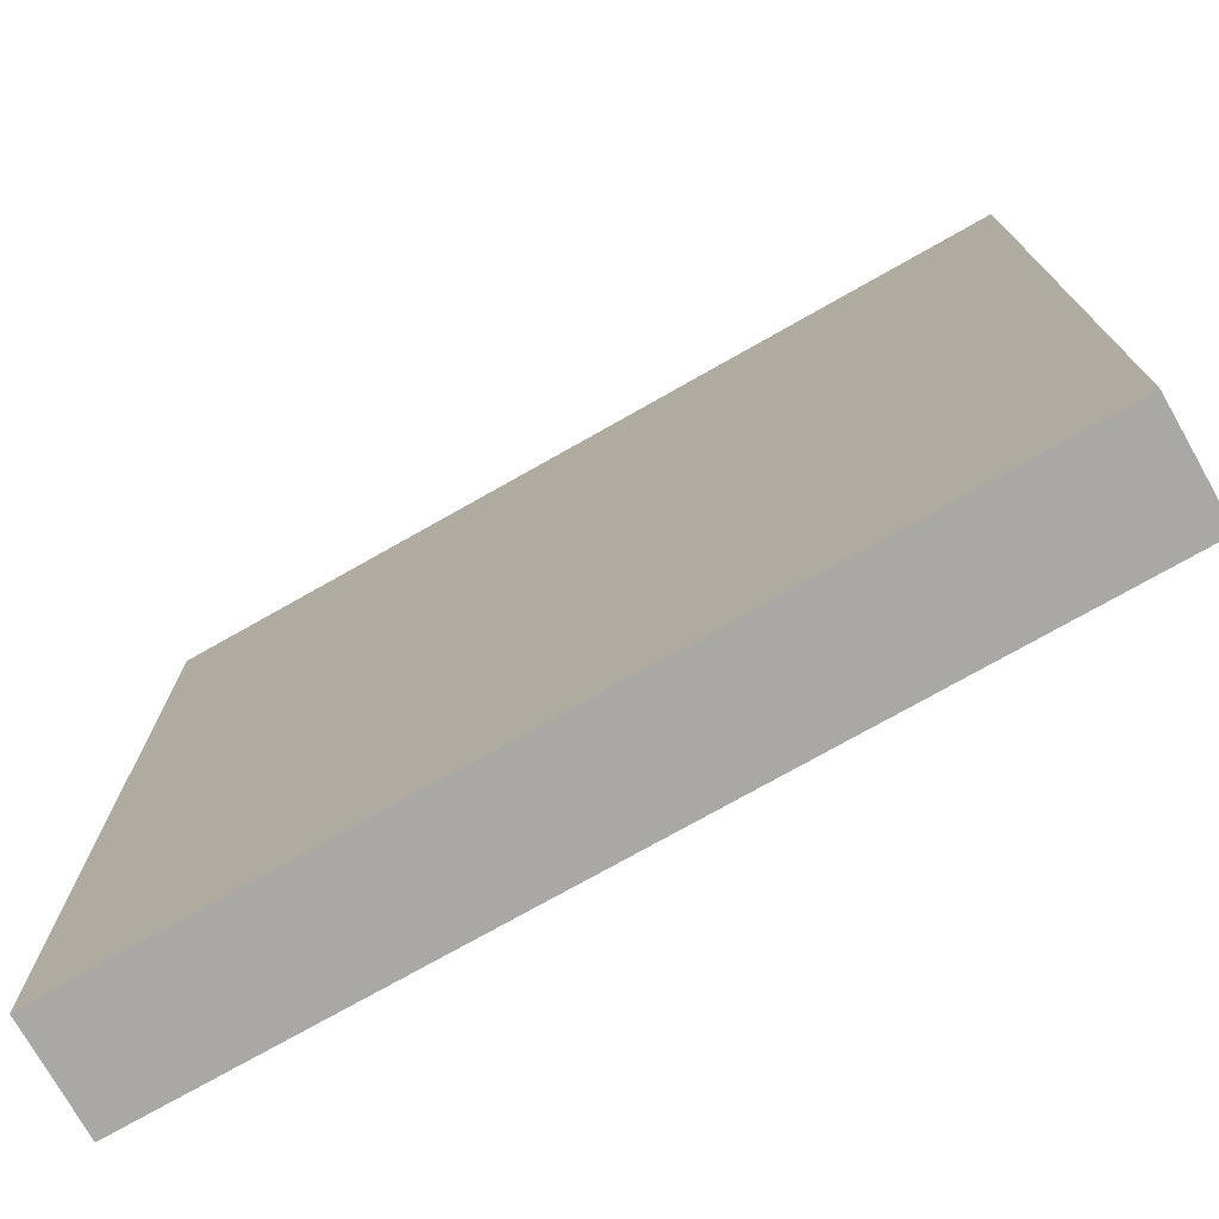
<metadata>
{"format":"obj","ext":"obj","renderer":"f3d","projection":"perspective","resolution":1024,"background":"white","views":[{"elev":-75.1,"azim":-150.5,"up":"+Z"}]}
</metadata>
<code>
v 0.16 -0.02 0.12
v 0.16 -0.02 0.16
v 0.16 0.02 0.16
v 0.16 0.02 0.12
v 0.12 -0.02 0.12
v 0.12 0.02 0.12
v 0.12 0.02 0.16
v 0.12 -0.02 0.16
v 0.12 -0.02 0.08
v 0.12 -0.02 0.12
v 0.12 0.02 0.12
v 0.12 0.02 0.08
v 0.08 -0.02 0.08
v 0.08 0.02 0.08
v 0.08 0.02 0.12
v 0.08 -0.02 0.12
v 0.08 -0.02 0.04
v 0.08 -0.02 0.08
v 0.08 0.02 0.08
v 0.08 0.02 0.04
v 0.04 -0.02 0.04
v 0.04 0.02 0.04
v 0.04 0.02 0.08
v 0.04 -0.02 0.08
v 0.04 -0.02 -1.192e-07
v 0.04 -0.02 0.04
v 0.04 0.02 0.04
v 0.04 0.02 -1.192e-07
v 0 -0.02 -1.192e-07
v 0 0.02 -1.192e-07
v 0 0.02 0.04
v 0 -0.02 0.04
v 0 -0.02 -0.04
v 0 -0.02 -2.384e-07
v 0 0.02 -2.384e-07
v 0 0.02 -0.04
v -0.04 -0.02 -0.04
v -0.04 0.02 -0.04
v -0.04 0.02 -2.384e-07
v -0.04 -0.02 -2.384e-07
v -0.04 -0.02 -0.08
v -0.04 -0.02 -0.04
v -0.04 0.02 -0.04
v -0.04 0.02 -0.08
v -0.08 -0.02 -0.08
v -0.08 0.02 -0.08
v -0.08 0.02 -0.04
v -0.08 -0.02 -0.04
v -0.08 -0.02 -0.12
v -0.08 -0.02 -0.08
v -0.08 0.02 -0.08
v -0.08 0.02 -0.12
v -0.12 -0.02 -0.12
v -0.12 0.02 -0.12
v -0.12 0.02 -0.08
v -0.12 -0.02 -0.08
v -0.12 -0.02 -0.16
v -0.12 -0.02 -0.12
v -0.12 0.02 -0.12
v -0.12 0.02 -0.16
v -0.16 -0.02 -0.16
v -0.16 0.02 -0.16
v -0.16 0.02 -0.12
v -0.16 -0.02 -0.12
v -0.04 -0.02 -0.16
v -0.04 -0.02 -0.12
v -0.04 0.02 -0.12
v -0.04 0.02 -0.16
v -0.08 -0.02 -0.16
v -0.08 0.02 -0.16
v -0.08 0.02 -0.12
v -0.08 -0.02 -0.12
v 0 -0.02 -0.12
v 0 -0.02 -0.08
v 0 0.02 -0.08
v 0 0.02 -0.12
v -0.04 -0.02 -0.12
v -0.04 0.02 -0.12
v -0.04 0.02 -0.08
v -0.04 -0.02 -0.08
v 0.04 -0.02 -0.16
v 0.04 -0.02 -0.12
v 0.04 0.02 -0.12
v 0.04 0.02 -0.16
v 0 -0.02 -0.16
v 0 0.02 -0.16
v 0 0.02 -0.12
v 0 -0.02 -0.12
v 0.04 -0.02 -0.08
v 0.04 -0.02 -0.04
v 0.04 0.02 -0.04
v 0.04 0.02 -0.08
v 0 -0.02 -0.08
v 0 0.02 -0.08
v 0 0.02 -0.04
v 0 -0.02 -0.04
v 0.08 -0.02 -0.04
v 0.08 -0.02 -1.192e-07
v 0.08 0.02 -1.192e-07
v 0.08 0.02 -0.04
v 0.04 -0.02 -0.04
v 0.04 0.02 -0.04
v 0.04 0.02 -1.192e-07
v 0.04 -0.02 -1.192e-07
v 0.08 -0.02 -0.12
v 0.08 -0.02 -0.08
v 0.08 0.02 -0.08
v 0.08 0.02 -0.12
v 0.04 -0.02 -0.12
v 0.04 0.02 -0.12
v 0.04 0.02 -0.08
v 0.04 -0.02 -0.08
v 0.12 -0.02 -0.16
v 0.12 -0.02 -0.12
v 0.12 0.02 -0.12
v 0.12 0.02 -0.16
v 0.08 -0.02 -0.16
v 0.08 0.02 -0.16
v 0.08 0.02 -0.12
v 0.08 -0.02 -0.12
v 0.16 -0.02 -0.12
v 0.16 -0.02 -0.08
v 0.16 0.02 -0.08
v 0.16 0.02 -0.12
v 0.12 -0.02 -0.12
v 0.12 0.02 -0.12
v 0.12 0.02 -0.08
v 0.12 -0.02 -0.08
v 0.12 -0.02 -0.08
v 0.12 -0.02 -0.04
v 0.12 0.02 -0.04
v 0.12 0.02 -0.08
v 0.08 -0.02 -0.08
v 0.08 0.02 -0.08
v 0.08 0.02 -0.04
v 0.08 -0.02 -0.04
v 0.16 -0.02 -0.04
v 0.16 -0.02 -1.192e-07
v 0.16 0.02 -1.192e-07
v 0.16 0.02 -0.04
v 0.12 -0.02 -0.04
v 0.12 0.02 -0.04
v 0.12 0.02 -1.192e-07
v 0.12 -0.02 -1.192e-07
v 0.12 -0.02 -1.192e-07
v 0.12 -0.02 0.04
v 0.12 0.02 0.04
v 0.12 0.02 -1.192e-07
v 0.08 -0.02 -1.192e-07
v 0.08 0.02 -1.192e-07
v 0.08 0.02 0.04
v 0.08 -0.02 0.04
v 0.16 -0.02 0.04
v 0.16 -0.02 0.08
v 0.16 0.02 0.08
v 0.16 0.02 0.04
v 0.12 -0.02 0.04
v 0.12 0.02 0.04
v 0.12 0.02 0.08
v 0.12 -0.02 0.08
v 0.08 -0.02 0.12
v 0.08 -0.02 0.16
v 0.08 0.02 0.16
v 0.08 0.02 0.12
v 0.04 -0.02 0.12
v 0.04 0.02 0.12
v 0.04 0.02 0.16
v 0.04 -0.02 0.16
v 0.04 -0.02 0.08
v 0.04 -0.02 0.12
v 0.04 0.02 0.12
v 0.04 0.02 0.08
v 0 -0.02 0.08
v 0 0.02 0.08
v 0 0.02 0.12
v 0 -0.02 0.12
v 0 -0.02 0.04
v 0 -0.02 0.08
v 0 0.02 0.08
v 0 0.02 0.04
v -0.04 -0.02 0.04
v -0.04 0.02 0.04
v -0.04 0.02 0.08
v -0.04 -0.02 0.08
v -0.04 -0.02 -1.192e-07
v -0.04 -0.02 0.04
v -0.04 0.02 0.04
v -0.04 0.02 -1.192e-07
v -0.08 -0.02 -1.192e-07
v -0.08 0.02 -1.192e-07
v -0.08 0.02 0.04
v -0.08 -0.02 0.04
v -0.08 -0.02 -0.04
v -0.08 -0.02 -2.384e-07
v -0.08 0.02 -2.384e-07
v -0.08 0.02 -0.04
v -0.12 -0.02 -0.04
v -0.12 0.02 -0.04
v -0.12 0.02 -2.384e-07
v -0.12 -0.02 -2.384e-07
v -0.12 -0.02 -0.08
v -0.12 -0.02 -0.04
v -0.12 0.02 -0.04
v -0.12 0.02 -0.08
v -0.16 -0.02 -0.08
v -0.16 0.02 -0.08
v -0.16 0.02 -0.04
v -0.16 -0.02 -0.04
v -0.12 -0.02 -1.192e-07
v -0.12 -0.02 0.04
v -0.12 0.02 0.04
v -0.12 0.02 -1.192e-07
v -0.16 -0.02 -1.192e-07
v -0.16 0.02 -1.192e-07
v -0.16 0.02 0.04
v -0.16 -0.02 0.04
v -0.08 -0.02 0.04
v -0.08 -0.02 0.08
v -0.08 0.02 0.08
v -0.08 0.02 0.04
v -0.12 -0.02 0.04
v -0.12 0.02 0.04
v -0.12 0.02 0.08
v -0.12 -0.02 0.08
v -0.04 -0.02 0.08
v -0.04 -0.02 0.12
v -0.04 0.02 0.12
v -0.04 0.02 0.08
v -0.08 -0.02 0.08
v -0.08 0.02 0.08
v -0.08 0.02 0.12
v -0.08 -0.02 0.12
v 0 -0.02 0.12
v 0 -0.02 0.16
v 0 0.02 0.16
v 0 0.02 0.12
v -0.04 -0.02 0.12
v -0.04 0.02 0.12
v -0.04 0.02 0.16
v -0.04 -0.02 0.16
v -0.08 -0.02 0.12
v -0.08 -0.02 0.16
v -0.08 0.02 0.16
v -0.08 0.02 0.12
v -0.12 -0.02 0.12
v -0.12 0.02 0.12
v -0.12 0.02 0.16
v -0.12 -0.02 0.16
v -0.12 -0.02 0.08
v -0.12 -0.02 0.12
v -0.12 0.02 0.12
v -0.12 0.02 0.08
v -0.16 -0.02 0.08
v -0.16 0.02 0.08
v -0.16 0.02 0.12
v -0.16 -0.02 0.12
v -0.08 -0.02 -0.16
v -0.08 -0.02 -0.12
v -0.08 0.02 -0.12
v -0.08 0.02 -0.16
v -0.12 -0.02 -0.16
v -0.12 0.02 -0.16
v -0.12 0.02 -0.12
v -0.12 -0.02 -0.12
v 0 -0.02 -0.16
v 0 -0.02 -0.12
v 0 0.02 -0.12
v 0 0.02 -0.16
v -0.04 -0.02 -0.16
v -0.04 0.02 -0.16
v -0.04 0.02 -0.12
v -0.04 -0.02 -0.12
v 0.08 -0.02 -0.16
v 0.08 -0.02 -0.12
v 0.08 0.02 -0.12
v 0.08 0.02 -0.16
v 0.04 -0.02 -0.16
v 0.04 0.02 -0.16
v 0.04 0.02 -0.12
v 0.04 -0.02 -0.12
v 0.16 -0.02 -0.16
v 0.16 -0.02 -0.12
v 0.16 0.02 -0.12
v 0.16 0.02 -0.16
v 0.12 -0.02 -0.16
v 0.12 0.02 -0.16
v 0.12 0.02 -0.12
v 0.12 -0.02 -0.12
v 0.12 -0.02 -0.12
v 0.12 -0.02 -0.08
v 0.12 0.02 -0.08
v 0.12 0.02 -0.12
v 0.08 -0.02 -0.12
v 0.08 0.02 -0.12
v 0.08 0.02 -0.08
v 0.08 -0.02 -0.08
v 0.04 -0.02 -0.12
v 0.04 -0.02 -0.08
v 0.04 0.02 -0.08
v 0.04 0.02 -0.12
v 0 -0.02 -0.12
v 0 0.02 -0.12
v 0 0.02 -0.08
v 0 -0.02 -0.08
v -0.04 -0.02 -0.12
v -0.04 -0.02 -0.08
v -0.04 0.02 -0.08
v -0.04 0.02 -0.12
v -0.08 -0.02 -0.12
v -0.08 0.02 -0.12
v -0.08 0.02 -0.08
v -0.08 -0.02 -0.08
v -0.12 -0.02 -0.12
v -0.12 -0.02 -0.08
v -0.12 0.02 -0.08
v -0.12 0.02 -0.12
v -0.16 -0.02 -0.12
v -0.16 0.02 -0.12
v -0.16 0.02 -0.08
v -0.16 -0.02 -0.08
v -0.08 -0.02 -0.08
v -0.08 -0.02 -0.04
v -0.08 0.02 -0.04
v -0.08 0.02 -0.08
v -0.12 -0.02 -0.08
v -0.12 0.02 -0.08
v -0.12 0.02 -0.04
v -0.12 -0.02 -0.04
v 0 -0.02 -0.08
v 0 -0.02 -0.04
v 0 0.02 -0.04
v 0 0.02 -0.08
v -0.04 -0.02 -0.08
v -0.04 0.02 -0.08
v -0.04 0.02 -0.04
v -0.04 -0.02 -0.04
v 0.08 -0.02 -0.08
v 0.08 -0.02 -0.04
v 0.08 0.02 -0.04
v 0.08 0.02 -0.08
v 0.04 -0.02 -0.08
v 0.04 0.02 -0.08
v 0.04 0.02 -0.04
v 0.04 -0.02 -0.04
v 0.16 -0.02 -0.08
v 0.16 -0.02 -0.04
v 0.16 0.02 -0.04
v 0.16 0.02 -0.08
v 0.12 -0.02 -0.08
v 0.12 0.02 -0.08
v 0.12 0.02 -0.04
v 0.12 -0.02 -0.04
v 0.04 -0.02 -0.04
v 0.04 -0.02 -1.192e-07
v 0.04 0.02 -1.192e-07
v 0.04 0.02 -0.04
v 0 -0.02 -0.04
v 0 0.02 -0.04
v 0 0.02 -1.192e-07
v 0 -0.02 -1.192e-07
v -0.04 -0.02 -0.04
v -0.04 -0.02 -2.384e-07
v -0.04 0.02 -2.384e-07
v -0.04 0.02 -0.04
v -0.08 -0.02 -0.04
v -0.08 0.02 -0.04
v -0.08 0.02 -2.384e-07
v -0.08 -0.02 -2.384e-07
v -0.12 -0.02 -0.04
v -0.12 -0.02 -1.192e-07
v -0.12 0.02 -1.192e-07
v -0.12 0.02 -0.04
v -0.16 -0.02 -0.04
v -0.16 0.02 -0.04
v -0.16 0.02 -1.192e-07
v -0.16 -0.02 -1.192e-07
v -0.08 -0.02 -1.192e-07
v -0.08 -0.02 0.04
v -0.08 0.02 0.04
v -0.08 0.02 -1.192e-07
v -0.12 -0.02 -1.192e-07
v -0.12 0.02 -1.192e-07
v -0.12 0.02 0.04
v -0.12 -0.02 0.04
v -0.12 -0.02 0.04
v -0.12 -0.02 0.08
v -0.12 0.02 0.08
v -0.12 0.02 0.04
v -0.16 -0.02 0.04
v -0.16 0.02 0.04
v -0.16 0.02 0.08
v -0.16 -0.02 0.08
v -0.08 -0.02 0.08
v -0.08 -0.02 0.12
v -0.08 0.02 0.12
v -0.08 0.02 0.08
v -0.12 -0.02 0.08
v -0.12 0.02 0.08
v -0.12 0.02 0.12
v -0.12 -0.02 0.12
v -0.04 -0.02 0.04
v -0.04 -0.02 0.08
v -0.04 0.02 0.08
v -0.04 0.02 0.04
v -0.08 -0.02 0.04
v -0.08 0.02 0.04
v -0.08 0.02 0.08
v -0.08 -0.02 0.08
v 0 -0.02 -1.192e-07
v 0 -0.02 0.04
v 0 0.02 0.04
v 0 0.02 -1.192e-07
v -0.04 -0.02 -1.192e-07
v -0.04 0.02 -1.192e-07
v -0.04 0.02 0.04
v -0.04 -0.02 0.04
v 0.08 -0.02 -1.192e-07
v 0.08 -0.02 0.04
v 0.08 0.02 0.04
v 0.08 0.02 -1.192e-07
v 0.04 -0.02 -1.192e-07
v 0.04 0.02 -1.192e-07
v 0.04 0.02 0.04
v 0.04 -0.02 0.04
v 0.12 -0.02 -0.04
v 0.12 -0.02 -2.384e-07
v 0.12 0.02 -2.384e-07
v 0.12 0.02 -0.04
v 0.08 -0.02 -0.04
v 0.08 0.02 -0.04
v 0.08 0.02 -2.384e-07
v 0.08 -0.02 -2.384e-07
v 0.16 -0.02 -1.192e-07
v 0.16 -0.02 0.04
v 0.16 0.02 0.04
v 0.16 0.02 -1.192e-07
v 0.12 -0.02 -1.192e-07
v 0.12 0.02 -1.192e-07
v 0.12 0.02 0.04
v 0.12 -0.02 0.04
v 0.12 -0.02 0.04
v 0.12 -0.02 0.08
v 0.12 0.02 0.08
v 0.12 0.02 0.04
v 0.08 -0.02 0.04
v 0.08 0.02 0.04
v 0.08 0.02 0.08
v 0.08 -0.02 0.08
v 0.04 -0.02 0.04
v 0.04 -0.02 0.08
v 0.04 0.02 0.08
v 0.04 0.02 0.04
v 0 -0.02 0.04
v 0 0.02 0.04
v 0 0.02 0.08
v 0 -0.02 0.08
v 0.08 -0.02 0.08
v 0.08 -0.02 0.12
v 0.08 0.02 0.12
v 0.08 0.02 0.08
v 0.04 -0.02 0.08
v 0.04 0.02 0.08
v 0.04 0.02 0.12
v 0.04 -0.02 0.12
v 0 -0.02 0.08
v 0 -0.02 0.12
v 0 0.02 0.12
v 0 0.02 0.08
v -0.04 -0.02 0.08
v -0.04 0.02 0.08
v -0.04 0.02 0.12
v -0.04 -0.02 0.12
v -0.04 -0.02 0.12
v -0.04 -0.02 0.16
v -0.04 0.02 0.16
v -0.04 0.02 0.12
v -0.08 -0.02 0.12
v -0.08 0.02 0.12
v -0.08 0.02 0.16
v -0.08 -0.02 0.16
v -0.12 -0.02 0.12
v -0.12 -0.02 0.16
v -0.12 0.02 0.16
v -0.12 0.02 0.12
v -0.16 -0.02 0.12
v -0.16 0.02 0.12
v -0.16 0.02 0.16
v -0.16 -0.02 0.16
v 0.04 -0.02 0.12
v 0.04 -0.02 0.16
v 0.04 0.02 0.16
v 0.04 0.02 0.12
v 0 -0.02 0.12
v 0 0.02 0.12
v 0 0.02 0.16
v 0 -0.02 0.16
v 0.12 -0.02 0.12
v 0.12 -0.02 0.16
v 0.12 0.02 0.16
v 0.12 0.02 0.12
v 0.08 -0.02 0.12
v 0.08 0.02 0.12
v 0.08 0.02 0.16
v 0.08 -0.02 0.16
v 0.16 -0.02 0.08
v 0.16 -0.02 0.12
v 0.16 0.02 0.12
v 0.16 0.02 0.08
v 0.12 -0.02 0.08
v 0.12 0.02 0.08
v 0.12 0.02 0.12
v 0.12 -0.02 0.12
o group1908517456
g mesh1908517456
f 4 3 2 1
f 8 7 6 5
f 2 8 5 1
f 6 7 3 4
f 5 6 4 1
f 3 7 8 2
o group1967572613
g mesh1967572613
f 12 11 10 9
f 16 15 14 13
f 10 16 13 9
f 14 15 11 12
f 13 14 12 9
f 11 15 16 10
o group772443983
g mesh772443983
f 20 19 18 17
f 24 23 22 21
f 18 24 21 17
f 22 23 19 20
f 21 22 20 17
f 19 23 24 18
o group36407081
g mesh36407081
f 28 27 26 25
f 32 31 30 29
f 26 32 29 25
f 30 31 27 28
f 29 30 28 25
f 27 31 32 26
o group2019089420
g mesh2019089420
f 36 35 34 33
f 40 39 38 37
f 34 40 37 33
f 38 39 35 36
f 37 38 36 33
f 35 39 40 34
o group1945968114
g mesh1945968114
f 44 43 42 41
f 48 47 46 45
f 42 48 45 41
f 46 47 43 44
f 45 46 44 41
f 43 47 48 42
o group899191220
g mesh899191220
f 52 51 50 49
f 56 55 54 53
f 50 56 53 49
f 54 55 51 52
f 53 54 52 49
f 51 55 56 50
o group1002822127
g mesh1002822127
f 60 59 58 57
f 64 63 62 61
f 58 64 61 57
f 62 63 59 60
f 61 62 60 57
f 59 63 64 58
o group992789123
g mesh992789123
f 68 67 66 65
f 72 71 70 69
f 66 72 69 65
f 70 71 67 68
f 69 70 68 65
f 67 71 72 66
o group419252189
g mesh419252189
f 76 75 74 73
f 80 79 78 77
f 74 80 77 73
f 78 79 75 76
f 77 78 76 73
f 75 79 80 74
o group542930659
g mesh542930659
f 84 83 82 81
f 88 87 86 85
f 82 88 85 81
f 86 87 83 84
f 85 86 84 81
f 83 87 88 82
o group409443145
g mesh409443145
f 92 91 90 89
f 96 95 94 93
f 90 96 93 89
f 94 95 91 92
f 93 94 92 89
f 91 95 96 90
o group1584722834
g mesh1584722834
f 100 99 98 97
f 104 103 102 101
f 98 104 101 97
f 102 103 99 100
f 101 102 100 97
f 99 103 104 98
o group2116845041
g mesh2116845041
f 108 107 106 105
f 112 111 110 109
f 106 112 109 105
f 110 111 107 108
f 109 110 108 105
f 107 111 112 106
o group2035688087
g mesh2035688087
f 116 115 114 113
f 120 119 118 117
f 114 120 117 113
f 118 119 115 116
f 117 118 116 113
f 115 119 120 114
o group713097563
g mesh713097563
f 124 123 122 121
f 128 127 126 125
f 122 128 125 121
f 126 127 123 124
f 125 126 124 121
f 123 127 128 122
o group781699344
g mesh781699344
f 132 131 130 129
f 136 135 134 133
f 130 136 133 129
f 134 135 131 132
f 133 134 132 129
f 131 135 136 130
o group71153508
g mesh71153508
f 140 139 138 137
f 144 143 142 141
f 138 144 141 137
f 142 143 139 140
f 141 142 140 137
f 139 143 144 138
o group1669786827
g mesh1669786827
f 148 147 146 145
f 152 151 150 149
f 146 152 149 145
f 150 151 147 148
f 149 150 148 145
f 147 151 152 146
o group1075540427
g mesh1075540427
f 156 155 154 153
f 160 159 158 157
f 154 160 157 153
f 158 159 155 156
f 157 158 156 153
f 155 159 160 154
o group1849807784
g mesh1849807784
f 164 163 162 161
f 168 167 166 165
f 162 168 165 161
f 166 167 163 164
f 165 166 164 161
f 163 167 168 162
o group1942609323
g mesh1942609323
f 172 171 170 169
f 176 175 174 173
f 170 176 173 169
f 174 175 171 172
f 173 174 172 169
f 171 175 176 170
o group2095737953
g mesh2095737953
f 180 179 178 177
f 184 183 182 181
f 178 184 181 177
f 182 183 179 180
f 181 182 180 177
f 179 183 184 178
o group1538602680
g mesh1538602680
f 188 187 186 185
f 192 191 190 189
f 186 192 189 185
f 190 191 187 188
f 189 190 188 185
f 187 191 192 186
o group1883631667
g mesh1883631667
f 196 195 194 193
f 200 199 198 197
f 194 200 197 193
f 198 199 195 196
f 197 198 196 193
f 195 199 200 194
o group1281796208
g mesh1281796208
f 204 203 202 201
f 208 207 206 205
f 202 208 205 201
f 206 207 203 204
f 205 206 204 201
f 203 207 208 202
o group1436667405
g mesh1436667405
f 212 211 210 209
f 216 215 214 213
f 210 216 213 209
f 214 215 211 212
f 213 214 212 209
f 211 215 216 210
o group268383478
g mesh268383478
f 220 219 218 217
f 224 223 222 221
f 218 224 221 217
f 222 223 219 220
f 221 222 220 217
f 219 223 224 218
o group140125804
g mesh140125804
f 228 227 226 225
f 232 231 230 229
f 226 232 229 225
f 230 231 227 228
f 229 230 228 225
f 227 231 232 226
o group958384225
g mesh958384225
f 236 235 234 233
f 240 239 238 237
f 234 240 237 233
f 238 239 235 236
f 237 238 236 233
f 235 239 240 234
o group1853627643
g mesh1853627643
f 244 243 242 241
f 248 247 246 245
f 242 248 245 241
f 246 247 243 244
f 245 246 244 241
f 243 247 248 242
o group961841475
g mesh961841475
f 252 251 250 249
f 256 255 254 253
f 250 256 253 249
f 254 255 251 252
f 253 254 252 249
f 251 255 256 250
o group1294347029
g mesh1294347029
f 260 259 258 257
f 264 263 262 261
f 258 264 261 257
f 262 263 259 260
f 261 262 260 257
f 259 263 264 258
o group1146169769
g mesh1146169769
f 268 267 266 265
f 272 271 270 269
f 266 272 269 265
f 270 271 267 268
f 269 270 268 265
f 267 271 272 266
o group1087909489
g mesh1087909489
f 276 275 274 273
f 280 279 278 277
f 274 280 277 273
f 278 279 275 276
f 277 278 276 273
f 275 279 280 274
o group1041025192
g mesh1041025192
f 284 283 282 281
f 288 287 286 285
f 282 288 285 281
f 286 287 283 284
f 285 286 284 281
f 283 287 288 282
o group1157059742
g mesh1157059742
f 292 291 290 289
f 296 295 294 293
f 290 296 293 289
f 294 295 291 292
f 293 294 292 289
f 291 295 296 290
o group915617455
g mesh915617455
f 300 299 298 297
f 304 303 302 301
f 298 304 301 297
f 302 303 299 300
f 301 302 300 297
f 299 303 304 298
o group1015351211
g mesh1015351211
f 308 307 306 305
f 312 311 310 309
f 306 312 309 305
f 310 311 307 308
f 309 310 308 305
f 307 311 312 306
o group1282480858
g mesh1282480858
f 316 315 314 313
f 320 319 318 317
f 314 320 317 313
f 318 319 315 316
f 317 318 316 313
f 315 319 320 314
o group1923791831
g mesh1923791831
f 324 323 322 321
f 328 327 326 325
f 322 328 325 321
f 326 327 323 324
f 325 326 324 321
f 323 327 328 322
o group2001096091
g mesh2001096091
f 332 331 330 329
f 336 335 334 333
f 330 336 333 329
f 334 335 331 332
f 333 334 332 329
f 331 335 336 330
o group1844685018
g mesh1844685018
f 340 339 338 337
f 344 343 342 341
f 338 344 341 337
f 342 343 339 340
f 341 342 340 337
f 339 343 344 338
o group1838545106
g mesh1838545106
f 348 347 346 345
f 352 351 350 349
f 346 352 349 345
f 350 351 347 348
f 349 350 348 345
f 347 351 352 346
o group1820218206
g mesh1820218206
f 356 355 354 353
f 360 359 358 357
f 354 360 357 353
f 358 359 355 356
f 357 358 356 353
f 355 359 360 354
o group1813230264
g mesh1813230264
f 364 363 362 361
f 368 367 366 365
f 362 368 365 361
f 366 367 363 364
f 365 366 364 361
f 363 367 368 362
o group2123976588
g mesh2123976588
f 372 371 370 369
f 376 375 374 373
f 370 376 373 369
f 374 375 371 372
f 373 374 372 369
f 371 375 376 370
o group49961243
g mesh49961243
f 380 379 378 377
f 384 383 382 381
f 378 384 381 377
f 382 383 379 380
f 381 382 380 377
f 379 383 384 378
o group1418462765
g mesh1418462765
f 388 387 386 385
f 392 391 390 389
f 386 392 389 385
f 390 391 387 388
f 389 390 388 385
f 387 391 392 386
o group493065851
g mesh493065851
f 396 395 394 393
f 400 399 398 397
f 394 400 397 393
f 398 399 395 396
f 397 398 396 393
f 395 399 400 394
o group580249462
g mesh580249462
f 404 403 402 401
f 408 407 406 405
f 402 408 405 401
f 406 407 403 404
f 405 406 404 401
f 403 407 408 402
o group1788394996
g mesh1788394996
f 412 411 410 409
f 416 415 414 413
f 410 416 413 409
f 414 415 411 412
f 413 414 412 409
f 411 415 416 410
o group1649922307
g mesh1649922307
f 420 419 418 417
f 424 423 422 421
f 418 424 421 417
f 422 423 419 420
f 421 422 420 417
f 419 423 424 418
o group388574473
g mesh388574473
f 428 427 426 425
f 432 431 430 429
f 426 432 429 425
f 430 431 427 428
f 429 430 428 425
f 427 431 432 426
o group2088426442
g mesh2088426442
f 436 435 434 433
f 440 439 438 437
f 434 440 437 433
f 438 439 435 436
f 437 438 436 433
f 435 439 440 434
o group1558025084
g mesh1558025084
f 444 443 442 441
f 448 447 446 445
f 442 448 445 441
f 446 447 443 444
f 445 446 444 441
f 443 447 448 442
o group1819685839
g mesh1819685839
f 452 451 450 449
f 456 455 454 453
f 450 456 453 449
f 454 455 451 452
f 453 454 452 449
f 451 455 456 450
o group372135530
g mesh372135530
f 460 459 458 457
f 464 463 462 461
f 458 464 461 457
f 462 463 459 460
f 461 462 460 457
f 459 463 464 458
o group781923030
g mesh781923030
f 468 467 466 465
f 472 471 470 469
f 466 472 469 465
f 470 471 467 468
f 469 470 468 465
f 467 471 472 466
o group1641420339
g mesh1641420339
f 476 475 474 473
f 480 479 478 477
f 474 480 477 473
f 478 479 475 476
f 477 478 476 473
f 475 479 480 474
o group511236871
g mesh511236871
f 484 483 482 481
f 488 487 486 485
f 482 488 485 481
f 486 487 483 484
f 485 486 484 481
f 483 487 488 482
o group971937268
g mesh971937268
f 492 491 490 489
f 496 495 494 493
f 490 496 493 489
f 494 495 491 492
f 493 494 492 489
f 491 495 496 490
o group936635912
g mesh936635912
f 500 499 498 497
f 504 503 502 501
f 498 504 501 497
f 502 503 499 500
f 501 502 500 497
f 499 503 504 498
o group1621387636
g mesh1621387636
f 508 507 506 505
f 512 511 510 509
f 506 512 509 505
f 510 511 507 508
f 509 510 508 505
f 507 511 512 506

</code>
